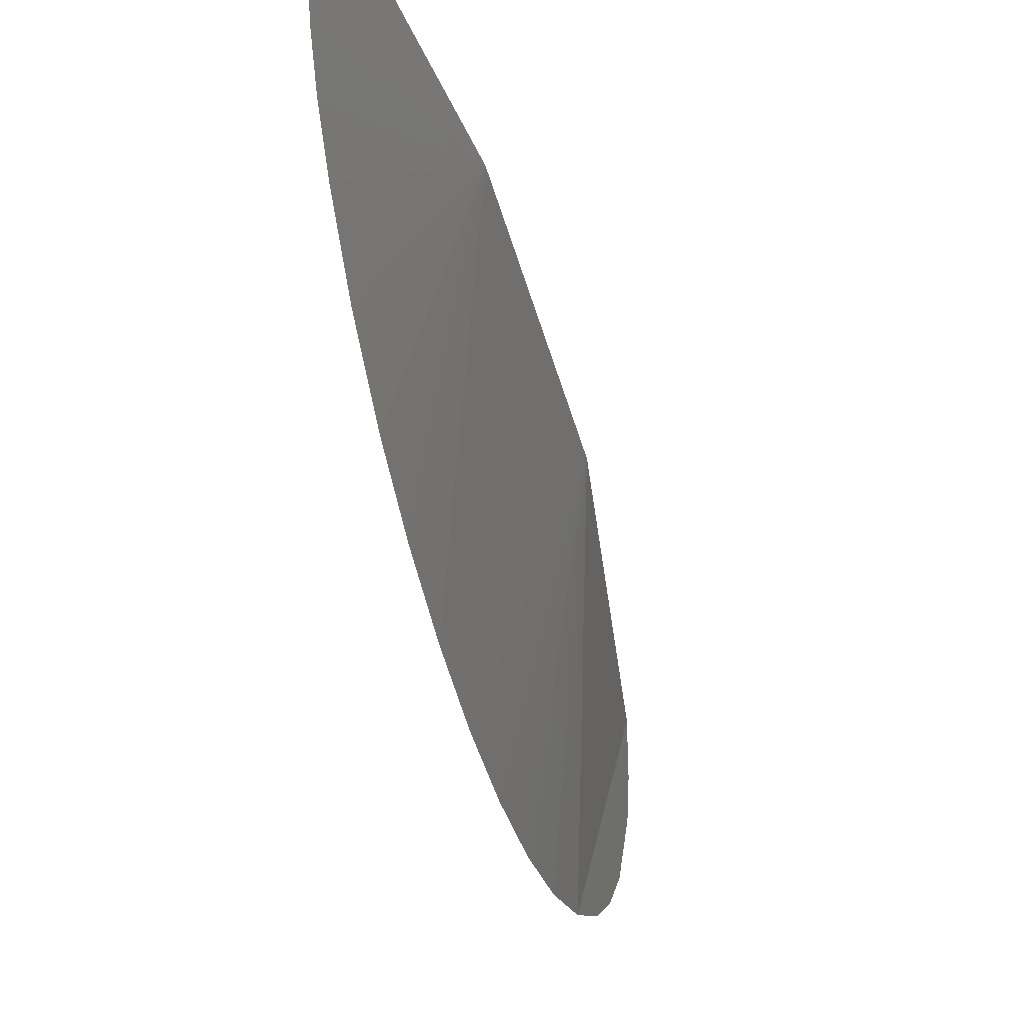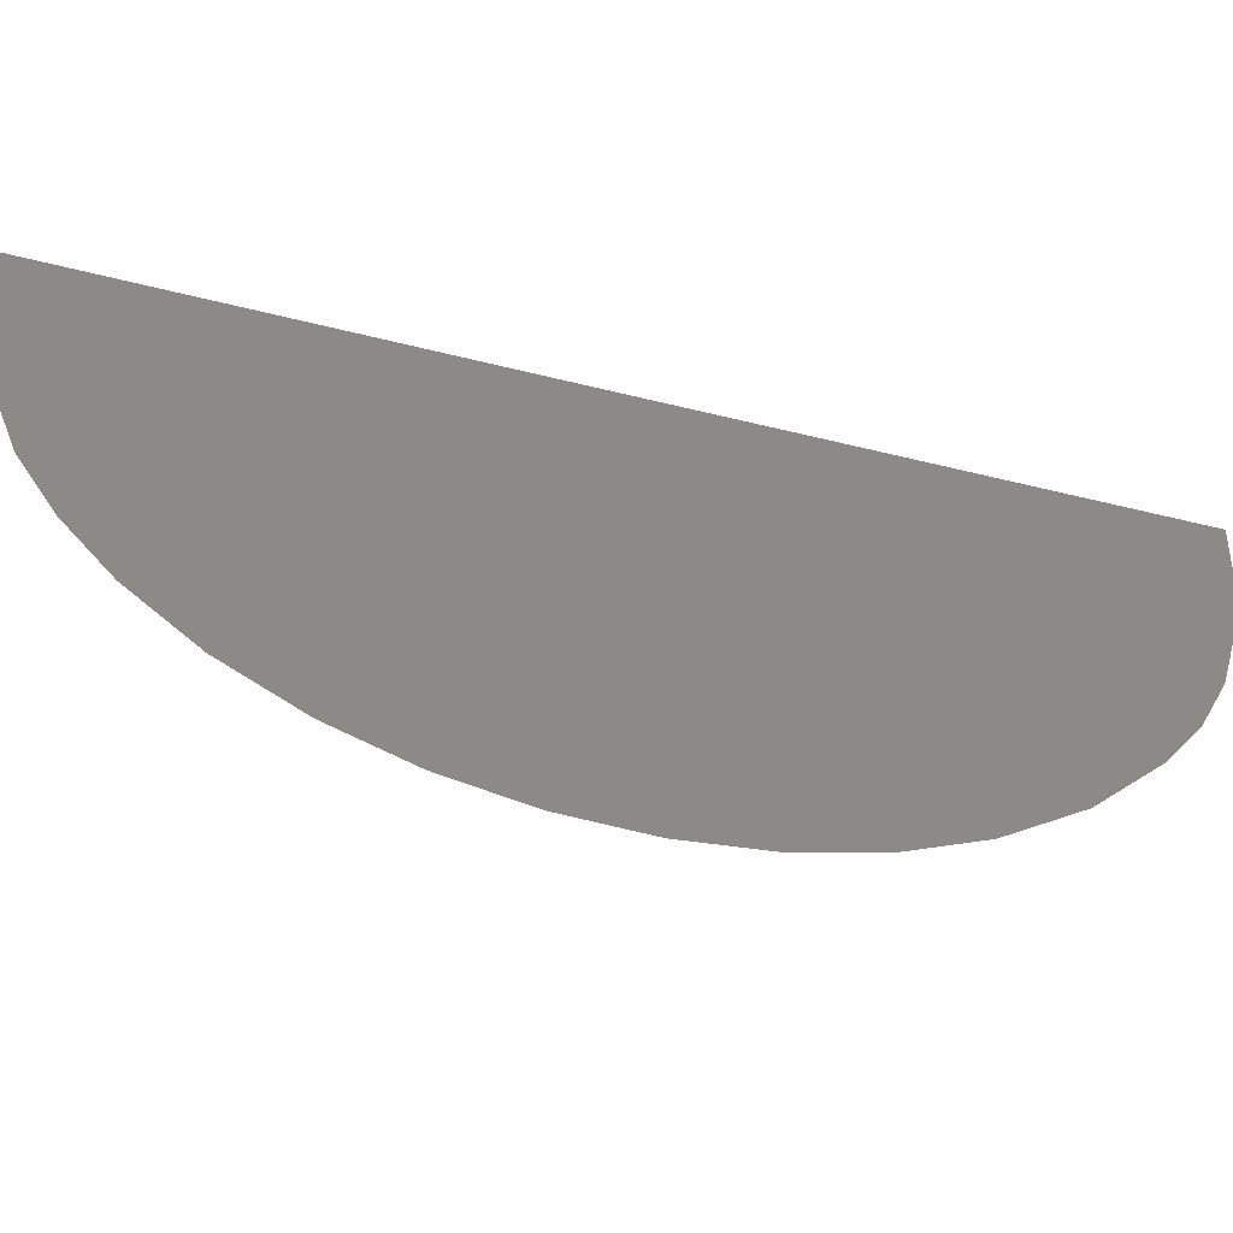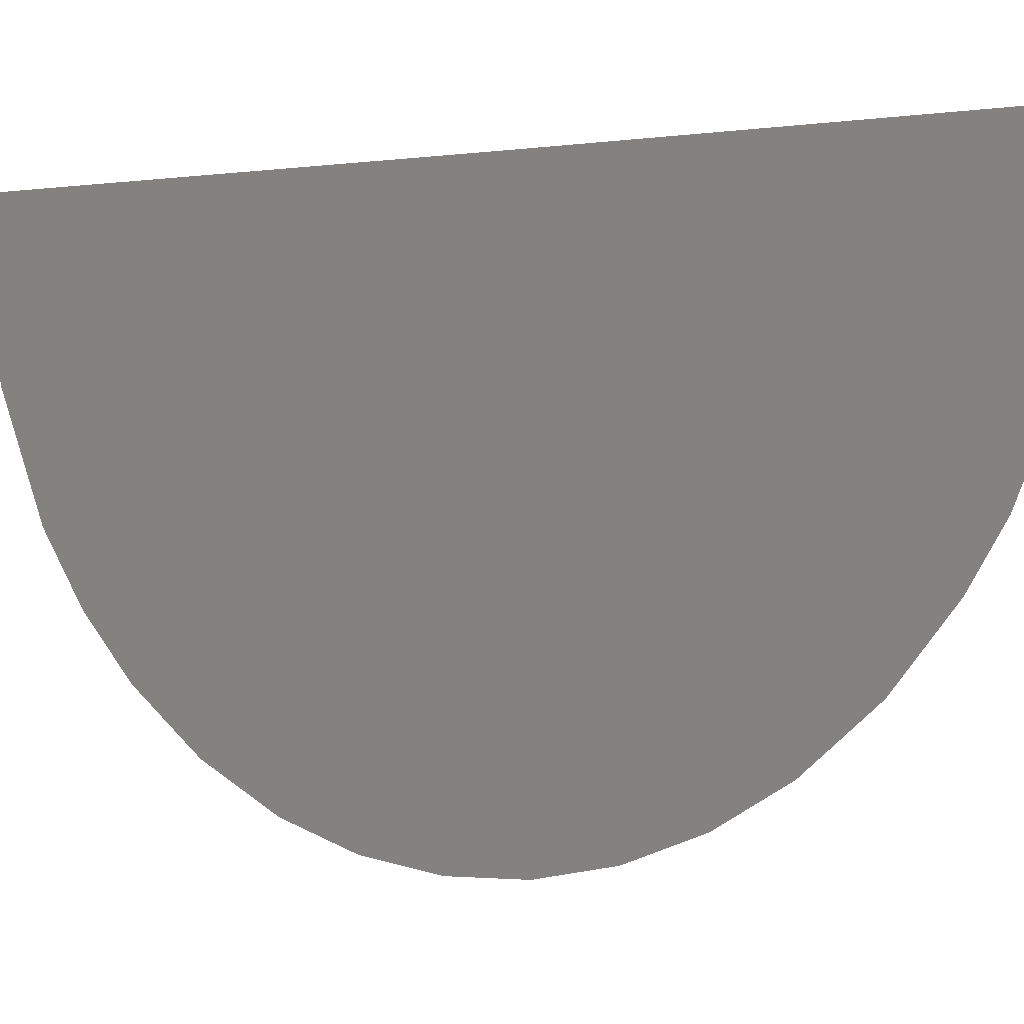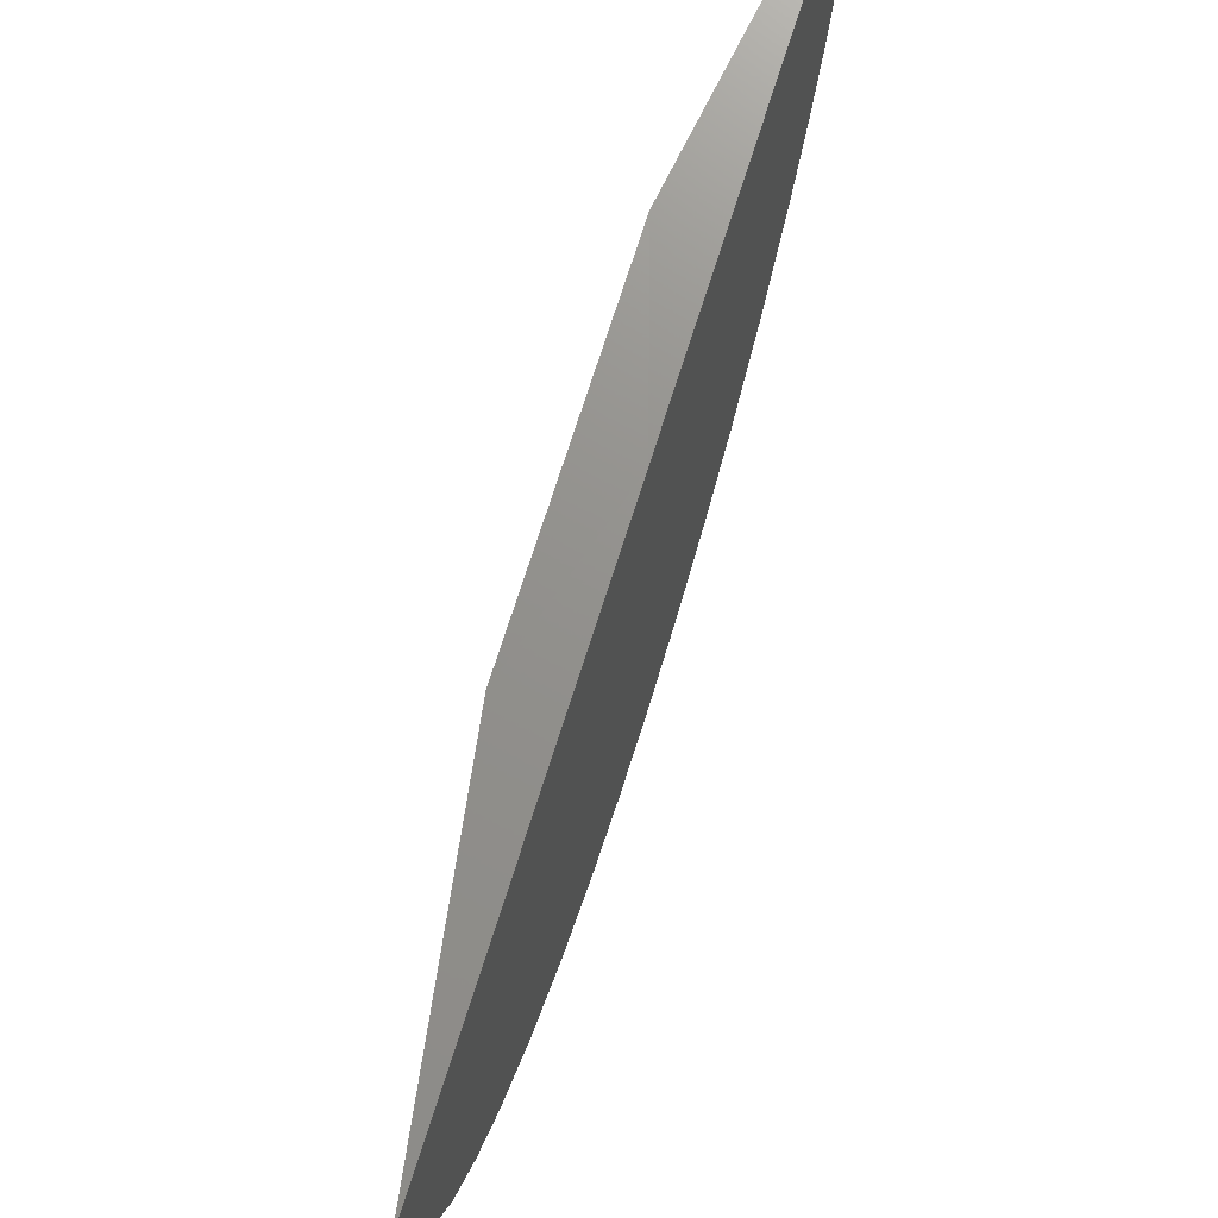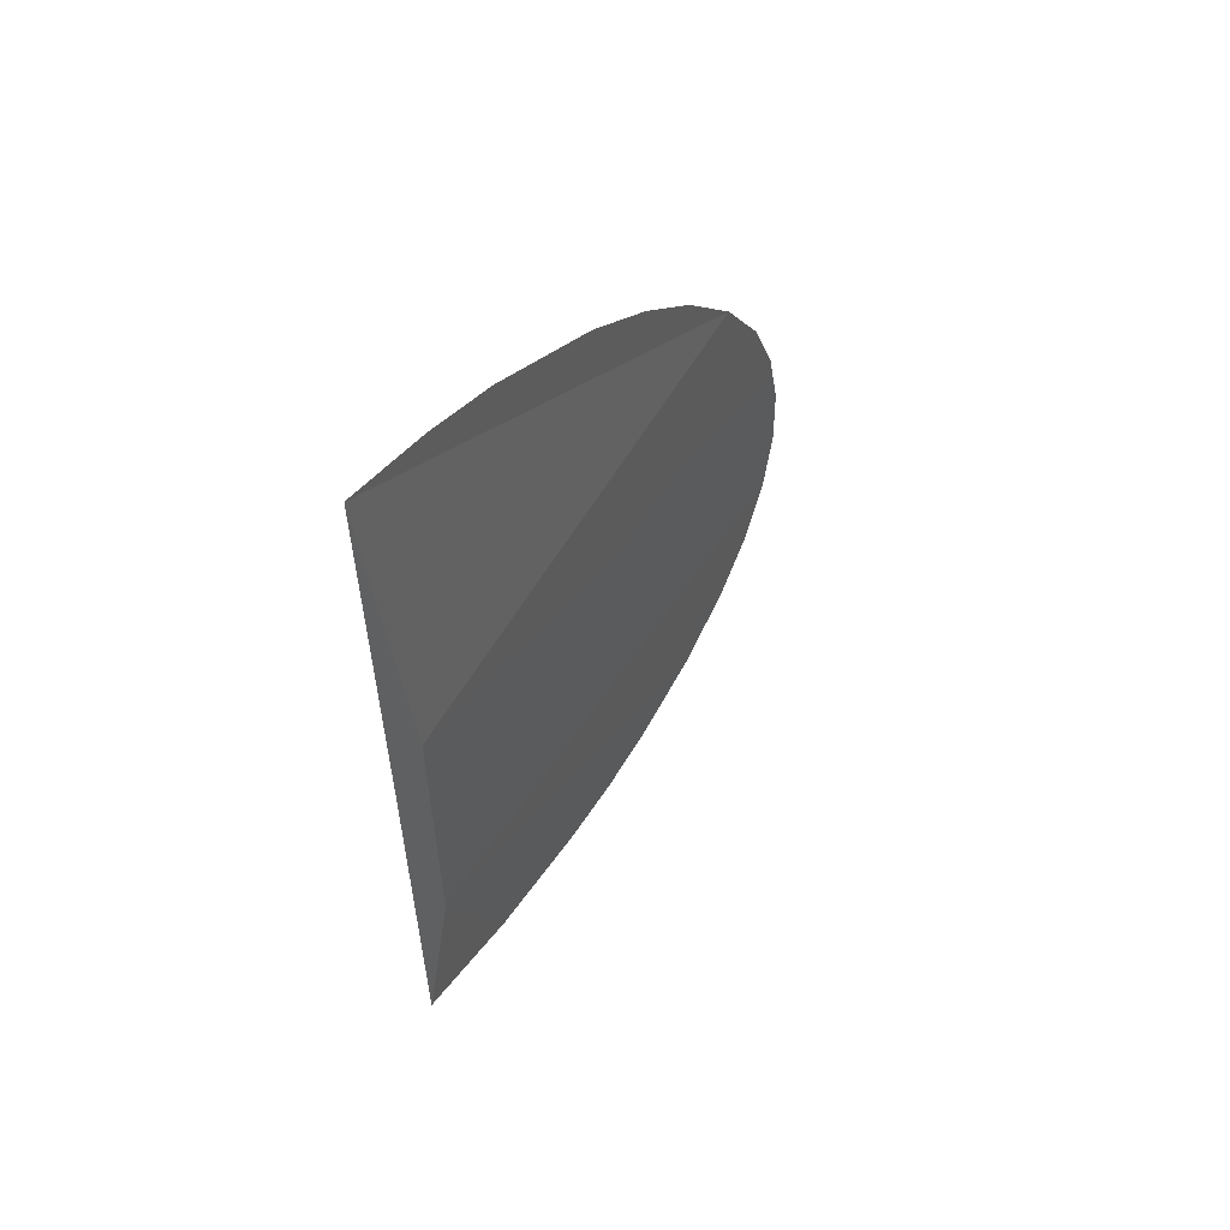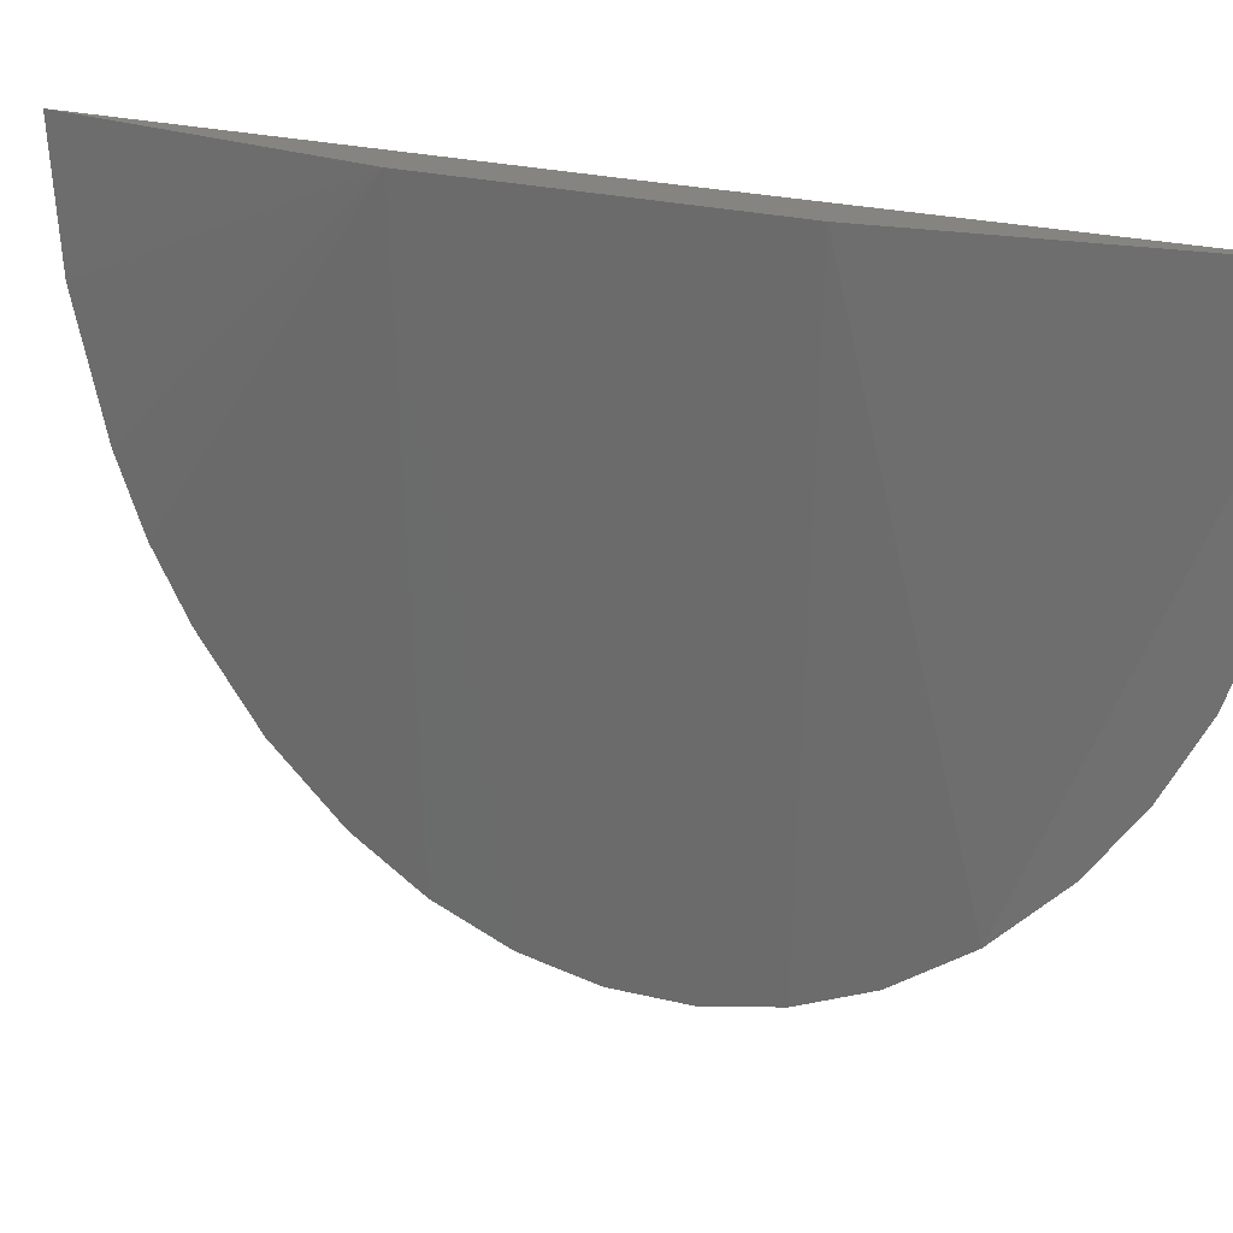
<metadata>
{"format":"stl","ext":"stl","renderer":"f3d","projection":"perspective","resolution":1024,"background":"white","views":[{"elev":-54.9,"azim":16.9,"up":"+Z"},{"elev":-60.2,"azim":-104.1,"up":"+Z"},{"elev":-6.8,"azim":-71.7,"up":"+Z"},{"elev":72.0,"azim":-162.5,"up":"+Z"},{"elev":56.5,"azim":39.5,"up":"+Y"},{"elev":20.5,"azim":118.0,"up":"+Z"}]}
</metadata>
<code>
# stl→obj: 23 verts, 42 faces
v 0.005839 -0.05882 -0.01135
v 0.005839 -0.05715 -0.006584
v 0.005839 -0.05659 -0.003562
v 0.005839 -0.05636 1.843e-05
v 0.007722 -0.06854 2.562e-05
v 0.005839 -0.06459 -0.01896
v 0.005839 -0.06212 -0.01654
v 0.005839 -0.06033 -0.01411
v 0.007722 -0.08087 3.308e-05
v 0.005839 -0.07843 -0.02228
v 0.005839 -0.07562 -0.02271
v 0.005839 -0.0728 -0.02262
v 0.005839 -0.07001 -0.02198
v 0.005839 -0.06732 -0.02081
v 0.005839 -0.09305 4.061e-05
v 0.005839 -0.09263 -0.004797
v 0.005839 -0.09138 -0.009485
v 0.005839 -0.09029 -0.01211
v 0.005839 -0.08888 -0.01445
v 0.005839 -0.08654 -0.0174
v 0.005839 -0.08384 -0.01974
v 0.005839 -0.08121 -0.02128
v 0.005839 -0.0747 -7.533e-18
f 1 2 3
f 4 5 6
f 4 6 7
f 4 7 8
f 4 8 1
f 4 1 3
f 5 9 10
f 5 10 11
f 5 11 12
f 5 12 13
f 5 13 14
f 5 14 6
f 9 15 16
f 9 16 17
f 9 17 18
f 9 18 19
f 9 19 20
f 9 20 21
f 9 21 22
f 9 22 10
f 9 23 15
f 5 23 9
f 23 5 4
f 4 3 1
f 1 3 2
f 23 4 1
f 23 1 8
f 23 8 7
f 23 7 6
f 23 6 14
f 23 14 13
f 23 13 12
f 23 12 11
f 23 11 10
f 23 10 22
f 23 22 21
f 23 21 20
f 23 20 19
f 23 19 18
f 23 18 17
f 23 17 16
f 23 16 15

</code>
